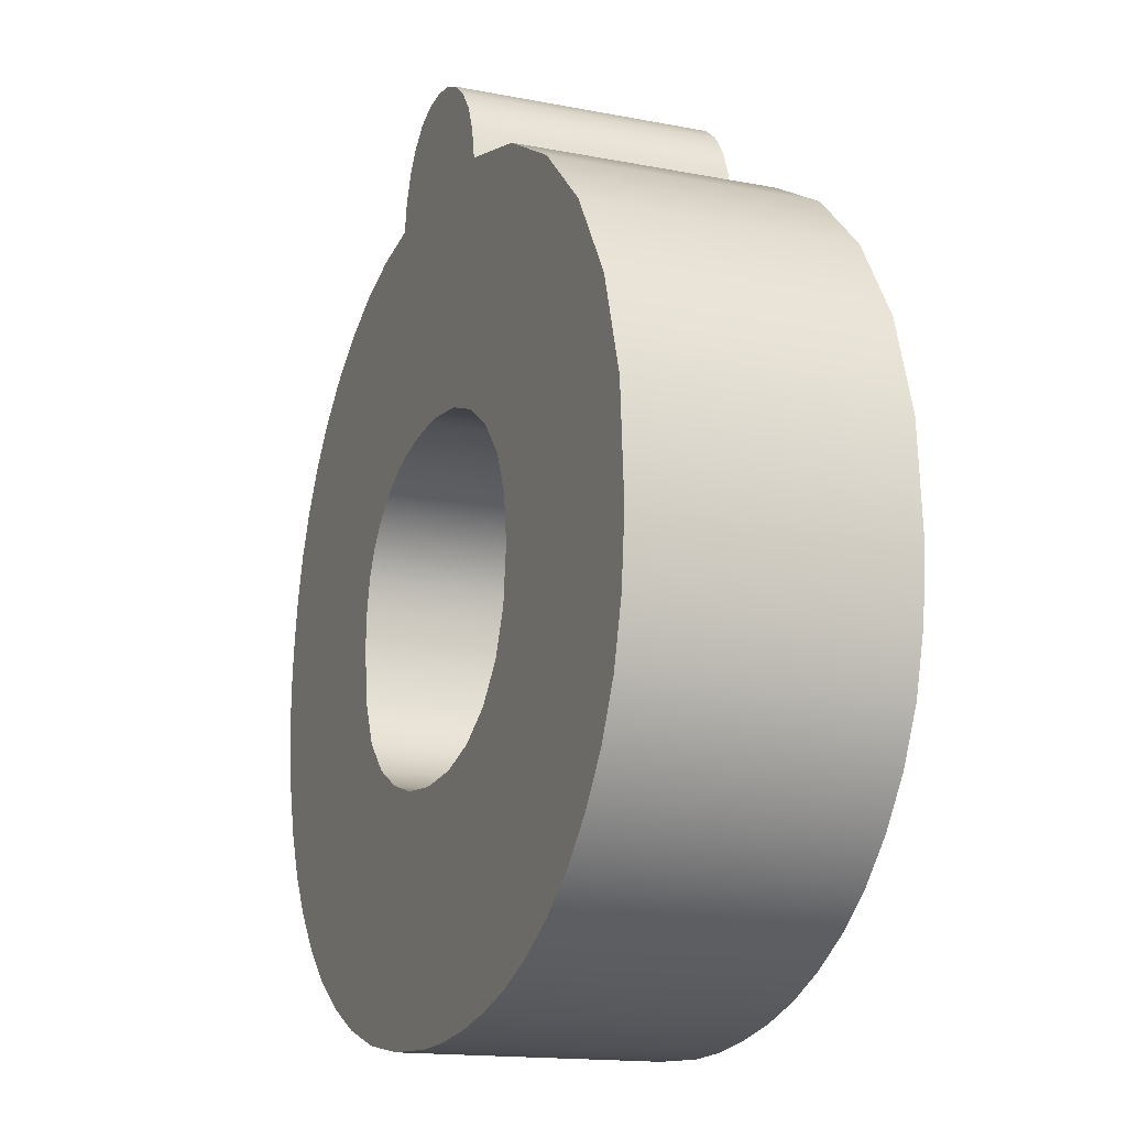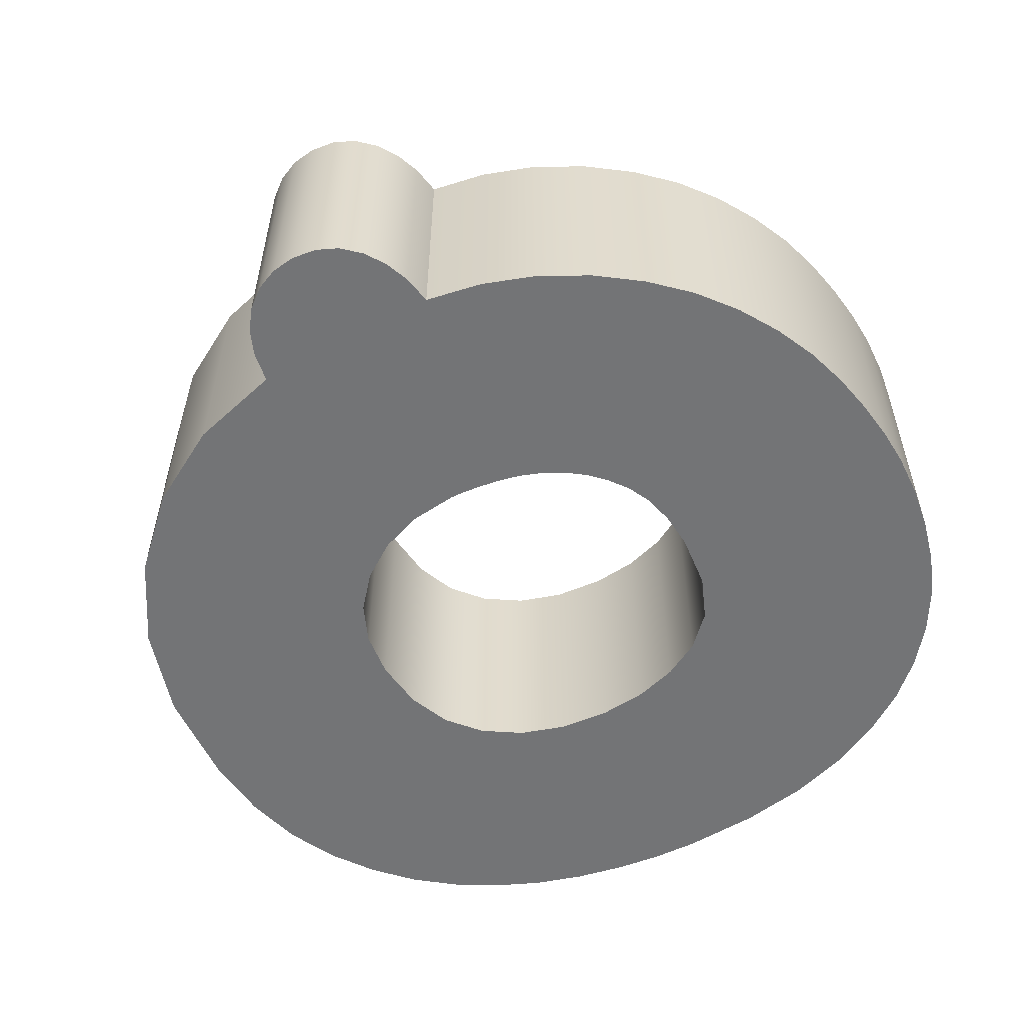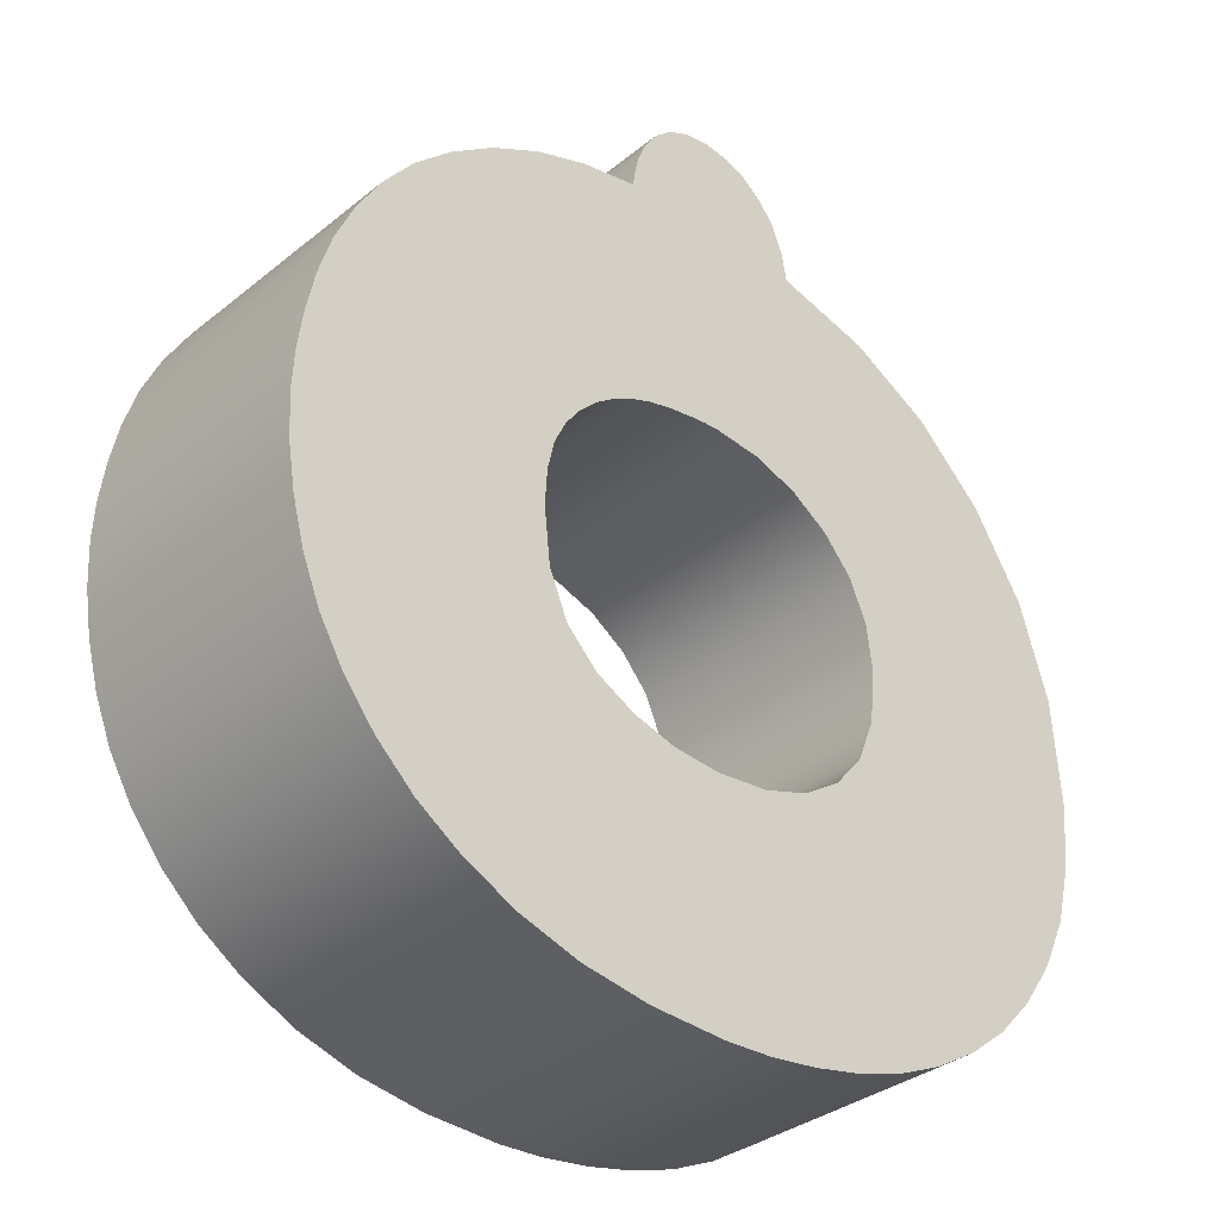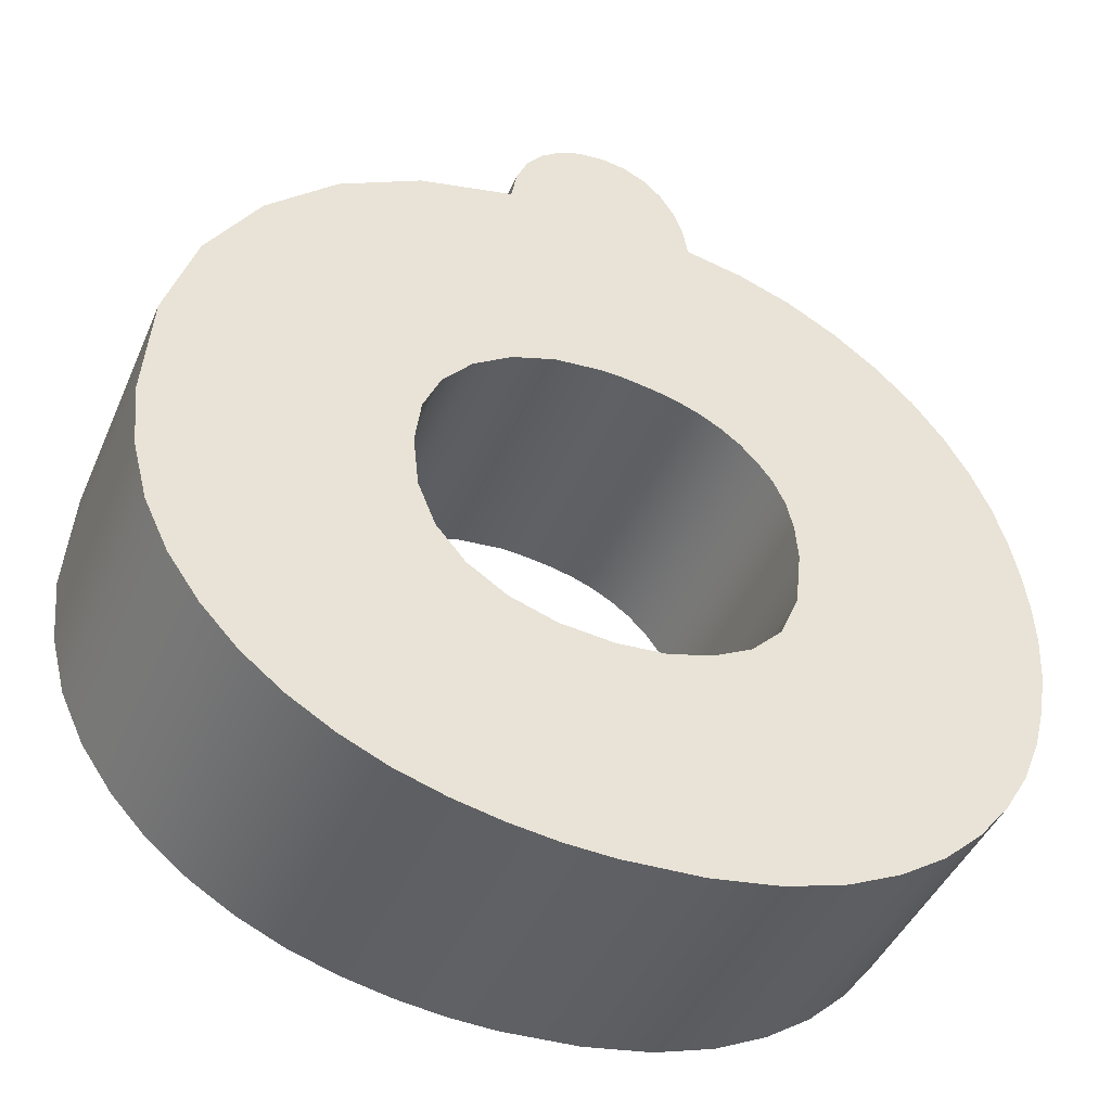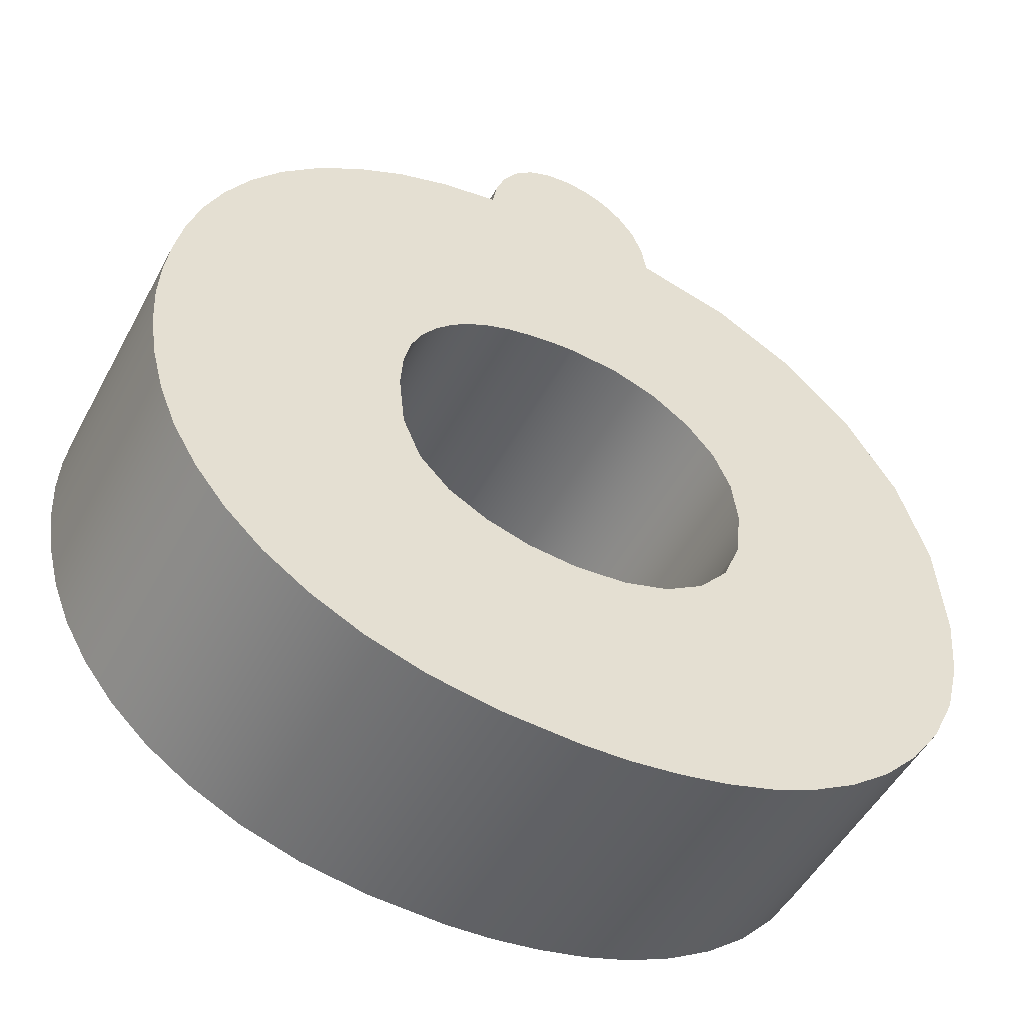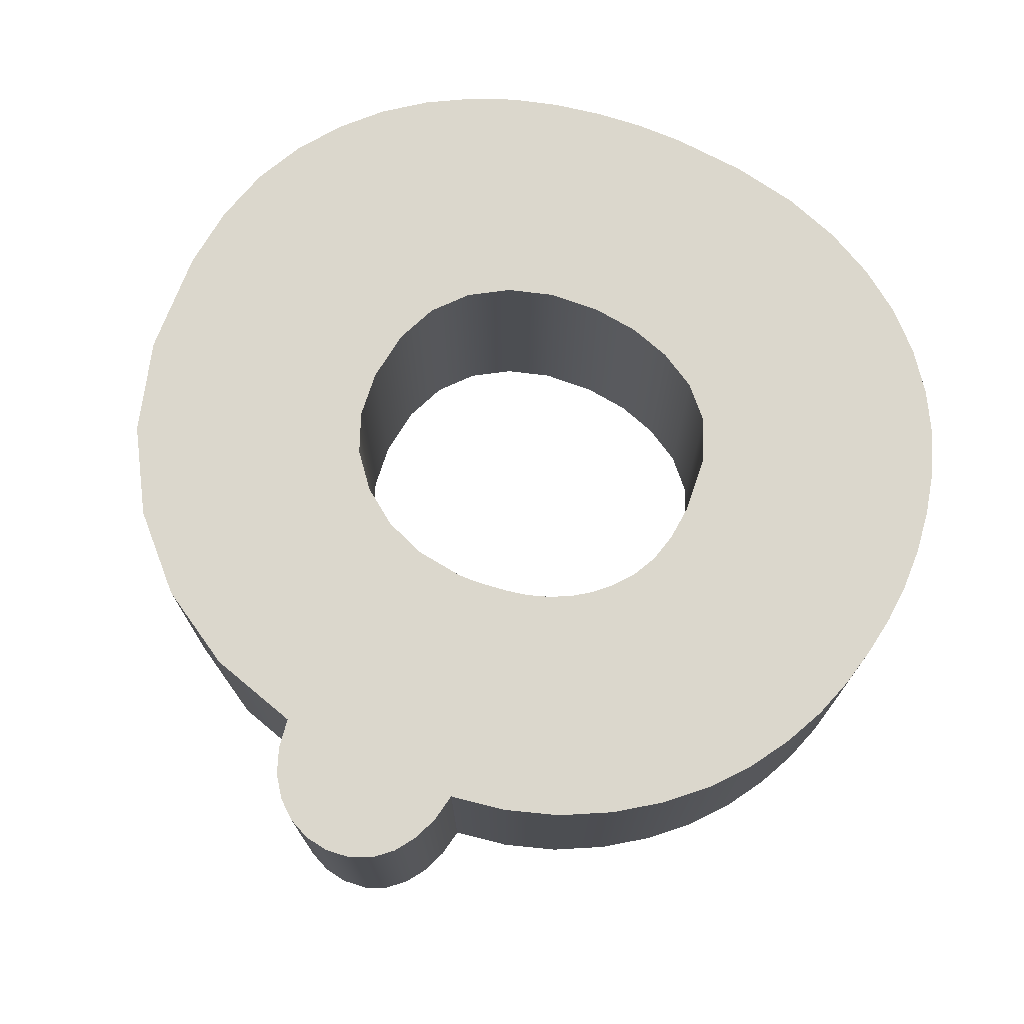
<metadata>
{"format":"obj","ext":"obj","renderer":"f3d","projection":"perspective","resolution":1024,"background":"white","views":[{"elev":-15.4,"azim":67.6,"up":"+Y"},{"elev":-56.2,"azim":-151.1,"up":"+Z"},{"elev":-33.7,"azim":-42.5,"up":"+Y"},{"elev":-44.1,"azim":157.5,"up":"+Y"},{"elev":-50.5,"azim":-27.5,"up":"+Y"},{"elev":73.2,"azim":-154.9,"up":"+Z"}]}
</metadata>
<code>
v  0.01443 0.001797 0.2534
v  0.006781 -0.000492 0.2534
v  0.01467 -0.001634 0.2534
v  0.006595 -0.002166 0.2534
v  0.006038 -0.003552 0.2534
v  0.005108 -0.004649 0.2534
v  0.003877 -0.005443 0.2534
v  0.01447 -0.00374 0.2534
v  0.002413 -0.005919 0.2534
v  0.01398 -0.005611 0.2534
v  0.0007163 -0.006078 0.2534
v  0.01321 -0.007248 0.2534
v  -0.000802 -0.005944 0.2534
v  0.01222 -0.008666 0.2534
v  0.01107 -0.009882 0.2534
v  -0.002183 -0.00554 0.2534
v  0.009782 -0.01089 0.2534
v  0.008382 -0.01172 0.2534
v  -0.003426 -0.004868 0.2534
v  0.006911 -0.01236 0.2534
v  0.005371 -0.01284 0.2534
v  0.003812 -0.01316 0.2534
v  -0.004406 -0.003862 0.2534
v  0.002287 -0.01336 0.2534
v  -0.001688 -0.0133 0.2534
v  0.0007961 -0.01342 0.2534
v  -0.005796 -0.01233 0.2534
v  -0.003885 -0.01293 0.2534
v  -0.008884 -0.01054 0.2534
v  -0.007451 -0.01152 0.2534
v  -0.01108 -0.008159 0.2534
v  -0.01009 -0.00941 0.2534
v  -0.01242 -0.005442 0.2534
v  -0.01186 -0.006837 0.2534
v  -0.01301 -0.002607 0.2534
v  -0.01279 -0.004018 0.2534
v  -0.01303 9.496e-06 0.2534
v  -0.01309 -0.00121 0.2534
v  -0.01259 0.002645 0.2534
v  -0.01287 0.001294 0.2534
v  -0.01157 0.005352 0.2534
v  -0.01217 0.004013 0.2534
v  -0.009804 0.007905 0.2534
v  -0.01078 0.006663 0.2534
v  -0.007202 0.01006 0.2534
v  -0.00861 0.009039 0.2534
v  -0.003927 0.01151 0.2534
v  -0.005626 0.01091 0.2534
v  -0.002107 0.01187 0.2534
v  -0.001643 0.01359 0.2534
v  -0.001948 0.01279 0.2534
v  -0.00119 0.01428 0.2534
v  7.882e-05 0.01512 0.2534
v  -0.0006099 0.01481 0.2534
v  0.001655 0.01513 0.2534
v  0.0008759 0.01523 0.2534
v  0.002989 0.01434 0.2534
v  0.00236 0.01483 0.2534
v  0.003837 0.01284 0.2534
v  0.003496 0.01367 0.2534
v  0.004009 0.01186 0.2534
v  0.00962 0.009615 0.2534
v  0.007015 0.01107 0.2534
v  0.01183 0.007491 0.2534
v  0.01348 0.004838 0.2534
v  0.006595 0.001011 0.2534
v  -0.004993 -0.002457 0.2534
v  -0.005189 -0.0006516 0.2534
v  -0.005114 0.0004931 0.2534
v  -0.004888 0.00146 0.2534
v  -0.004512 0.002249 0.2534
v  -0.004028 0.002897 0.2534
v  -0.003478 0.003444 0.2534
v  -0.002864 0.003888 0.2534
v  -0.002199 0.004237 0.2534
v  -0.001499 0.004496 0.2534
v  -0.000765 0.004666 0.2534
v  -7.288e-05 0.004771 0.2534
v  0.006036 0.002304 0.2534
v  0.0005007 0.004834 0.2534
v  0.0009557 0.004855 0.2534
v  0.002515 0.004692 0.2534
v  0.003898 0.004202 0.2534
v  0.005104 0.003387 0.2534
v  0.01467 -0.001634 0.2451
v  0.006781 -0.000492 0.2451
v  0.01443 0.001797 0.2451
v  0.006595 -0.002166 0.2451
v  0.006038 -0.003552 0.2451
v  0.005108 -0.004649 0.2451
v  0.003877 -0.005443 0.2451
v  0.01447 -0.00374 0.2451
v  0.002413 -0.005919 0.2451
v  0.01398 -0.005611 0.2451
v  0.0007163 -0.006078 0.2451
v  0.01321 -0.007248 0.2451
v  -0.000802 -0.005944 0.2451
v  0.01222 -0.008666 0.2451
v  0.01107 -0.009882 0.2451
v  -0.002183 -0.00554 0.2451
v  0.009782 -0.01089 0.2451
v  0.008382 -0.01172 0.2451
v  -0.003426 -0.004868 0.2451
v  0.006911 -0.01236 0.2451
v  0.005371 -0.01284 0.2451
v  0.003812 -0.01316 0.2451
v  -0.004406 -0.003862 0.2451
v  0.002287 -0.01336 0.2451
v  0.0007961 -0.01342 0.2451
v  -0.001688 -0.0133 0.2451
v  -0.003885 -0.01293 0.2451
v  -0.005796 -0.01233 0.2451
v  -0.007451 -0.01152 0.2451
v  -0.008884 -0.01054 0.2451
v  -0.01009 -0.00941 0.2451
v  -0.01108 -0.008159 0.2451
v  -0.01186 -0.006837 0.2451
v  -0.01242 -0.005442 0.2451
v  -0.01279 -0.004018 0.2451
v  -0.01301 -0.002607 0.2451
v  -0.01309 -0.00121 0.2451
v  -0.01303 9.496e-06 0.2451
v  -0.01287 0.001294 0.2451
v  -0.01259 0.002645 0.2451
v  -0.01217 0.004013 0.2451
v  -0.01157 0.005352 0.2451
v  -0.01078 0.006663 0.2451
v  -0.009804 0.007905 0.2451
v  -0.00861 0.009039 0.2451
v  -0.007202 0.01006 0.2451
v  -0.005626 0.01091 0.2451
v  -0.003927 0.01151 0.2451
v  -0.001948 0.01279 0.2451
v  -0.001643 0.01359 0.2451
v  -0.002107 0.01187 0.2451
v  -0.00119 0.01428 0.2451
v  -0.0006099 0.01481 0.2451
v  7.882e-05 0.01512 0.2451
v  0.0008759 0.01523 0.2451
v  0.001655 0.01513 0.2451
v  0.00236 0.01483 0.2451
v  0.002989 0.01434 0.2451
v  0.003496 0.01367 0.2451
v  0.003837 0.01284 0.2451
v  0.007015 0.01107 0.2451
v  0.00962 0.009615 0.2451
v  0.004009 0.01186 0.2451
v  0.01183 0.007491 0.2451
v  0.01348 0.004838 0.2451
v  0.006595 0.001011 0.2451
v  -0.004993 -0.002457 0.2451
v  -0.005189 -0.0006516 0.2451
v  -0.005114 0.0004931 0.2451
v  -0.004888 0.00146 0.2451
v  -0.004512 0.002249 0.2451
v  -0.004028 0.002897 0.2451
v  -0.003478 0.003444 0.2451
v  -0.002864 0.003888 0.2451
v  -0.002199 0.004237 0.2451
v  -0.001499 0.004496 0.2451
v  -0.000765 0.004666 0.2451
v  -7.288e-05 0.004771 0.2451
v  0.006036 0.002304 0.2451
v  0.0005007 0.004834 0.2451
v  0.0009557 0.004855 0.2451
v  0.002515 0.004692 0.2451
v  0.003898 0.004202 0.2451
v  0.005104 0.003387 0.2451
g mesh_id517
f 1 2 3
f 4 3 2
f 5 3 4
f 6 3 5
f 7 3 6
f 7 8 3
f 9 8 7
f 9 10 8
f 11 10 9
f 11 12 10
f 13 12 11
f 13 14 12
f 13 15 14
f 16 15 13
f 16 17 15
f 16 18 17
f 19 18 16
f 19 20 18
f 19 21 20
f 19 22 21
f 23 22 19
f 23 24 22
f 24 25 26
f 25 27 28
f 27 29 30
f 29 31 32
f 31 33 34
f 33 35 36
f 35 37 38
f 37 39 40
f 39 41 42
f 41 43 44
f 43 45 46
f 45 47 48
f 49 50 51
f 49 52 50
f 52 53 54
f 53 55 56
f 55 57 58
f 57 59 60
f 61 62 63
f 61 64 62
f 64 1 65
f 1 66 2
f 23 25 24
f 67 25 23
f 67 27 25
f 68 27 67
f 68 29 27
f 69 29 68
f 70 29 69
f 70 31 29
f 71 31 70
f 71 33 31
f 72 33 71
f 73 33 72
f 73 35 33
f 35 39 37
f 39 43 41
f 43 47 45
f 49 53 52
f 49 55 53
f 55 59 57
f 61 1 64
f 61 66 1
f 74 35 73
f 74 39 35
f 75 39 74
f 76 39 75
f 77 39 76
f 77 43 39
f 78 43 77
f 78 47 43
f 49 59 55
f 49 61 59
f 61 79 66
f 80 47 78
f 81 47 80
f 82 47 81
f 82 49 47
f 49 79 61
f 83 49 82
f 84 49 83
f 84 79 49
f 85 86 87
f 86 85 88
f 88 85 89
f 89 85 90
f 90 85 91
f 85 92 91
f 91 92 93
f 92 94 93
f 93 94 95
f 94 96 95
f 95 96 97
f 96 98 97
f 98 99 97
f 97 99 100
f 99 101 100
f 101 102 100
f 100 102 103
f 102 104 103
f 104 105 103
f 105 106 103
f 103 106 107
f 106 108 107
f 109 110 108
f 111 112 110
f 113 114 112
f 115 116 114
f 117 118 116
f 119 120 118
f 121 122 120
f 123 124 122
f 125 126 124
f 127 128 126
f 129 130 128
f 131 132 130
f 133 134 135
f 134 136 135
f 137 138 136
f 139 140 138
f 141 142 140
f 143 144 142
f 145 146 147
f 146 148 147
f 149 87 148
f 86 150 87
f 108 110 107
f 107 110 151
f 110 112 151
f 151 112 152
f 112 114 152
f 152 114 153
f 153 114 154
f 114 116 154
f 154 116 155
f 116 118 155
f 155 118 156
f 156 118 157
f 118 120 157
f 122 124 120
f 126 128 124
f 130 132 128
f 136 138 135
f 138 140 135
f 142 144 140
f 148 87 147
f 87 150 147
f 157 120 158
f 120 124 158
f 158 124 159
f 159 124 160
f 160 124 161
f 124 128 161
f 161 128 162
f 128 132 162
f 140 144 135
f 144 147 135
f 150 163 147
f 162 132 164
f 164 132 165
f 165 132 166
f 132 135 166
f 147 163 135
f 166 135 167
f 167 135 168
f 135 163 168
f 3 92 85
f 3 8 92
f 8 94 92
f 8 10 94
f 10 96 94
f 10 12 96
f 12 98 96
f 12 14 98
f 14 99 98
f 14 15 99
f 15 101 99
f 15 17 101
f 17 102 101
f 17 18 102
f 18 104 102
f 18 20 104
f 20 105 104
f 20 21 105
f 21 106 105
f 21 22 106
f 22 108 106
f 22 24 108
f 24 109 108
f 24 26 109
f 26 110 109
f 26 25 110
f 25 111 110
f 25 28 111
f 28 112 111
f 28 27 112
f 27 113 112
f 27 30 113
f 30 114 113
f 30 29 114
f 29 115 114
f 29 32 115
f 32 116 115
f 32 31 116
f 31 117 116
f 31 34 117
f 34 118 117
f 34 33 118
f 33 119 118
f 33 36 119
f 36 120 119
f 36 35 120
f 35 121 120
f 35 38 121
f 38 122 121
f 38 37 122
f 37 123 122
f 37 40 123
f 40 124 123
f 40 39 124
f 39 125 124
f 39 42 125
f 42 126 125
f 42 41 126
f 41 127 126
f 41 44 127
f 44 128 127
f 44 43 128
f 43 129 128
f 43 46 129
f 46 130 129
f 46 45 130
f 45 131 130
f 45 48 131
f 48 132 131
f 48 47 132
f 47 135 132
f 47 49 135
f 49 133 135
f 49 51 133
f 51 134 133
f 51 50 134
f 50 136 134
f 50 52 136
f 52 137 136
f 52 54 137
f 54 138 137
f 54 53 138
f 53 139 138
f 53 56 139
f 56 140 139
f 56 55 140
f 55 141 140
f 55 58 141
f 58 142 141
f 58 57 142
f 57 143 142
f 57 60 143
f 60 144 143
f 60 59 144
f 59 147 144
f 59 61 147
f 61 145 147
f 61 63 145
f 63 146 145
f 63 62 146
f 62 148 146
f 62 64 148
f 64 149 148
f 64 65 149
f 65 87 149
f 65 1 87
f 1 85 87
f 1 3 85
f 2 150 86
f 2 66 150
f 66 163 150
f 66 79 163
f 79 168 163
f 79 84 168
f 84 167 168
f 84 83 167
f 83 166 167
f 83 82 166
f 82 165 166
f 82 81 165
f 81 164 165
f 81 80 164
f 80 162 164
f 80 78 162
f 78 161 162
f 78 77 161
f 77 160 161
f 77 76 160
f 76 159 160
f 76 75 159
f 75 158 159
f 75 74 158
f 74 157 158
f 74 73 157
f 73 156 157
f 73 72 156
f 72 155 156
f 72 71 155
f 71 154 155
f 71 70 154
f 70 153 154
f 70 69 153
f 69 152 153
f 69 68 152
f 68 151 152
f 68 67 151
f 67 107 151
f 67 23 107
f 23 103 107
f 23 19 103
f 19 100 103
f 19 16 100
f 16 97 100
f 16 13 97
f 13 95 97
f 13 11 95
f 11 93 95
f 11 9 93
f 9 91 93
f 9 7 91
f 7 90 91
f 7 6 90
f 6 89 90
f 6 5 89
f 5 88 89
f 5 4 88
f 4 86 88
f 4 2 86

</code>
